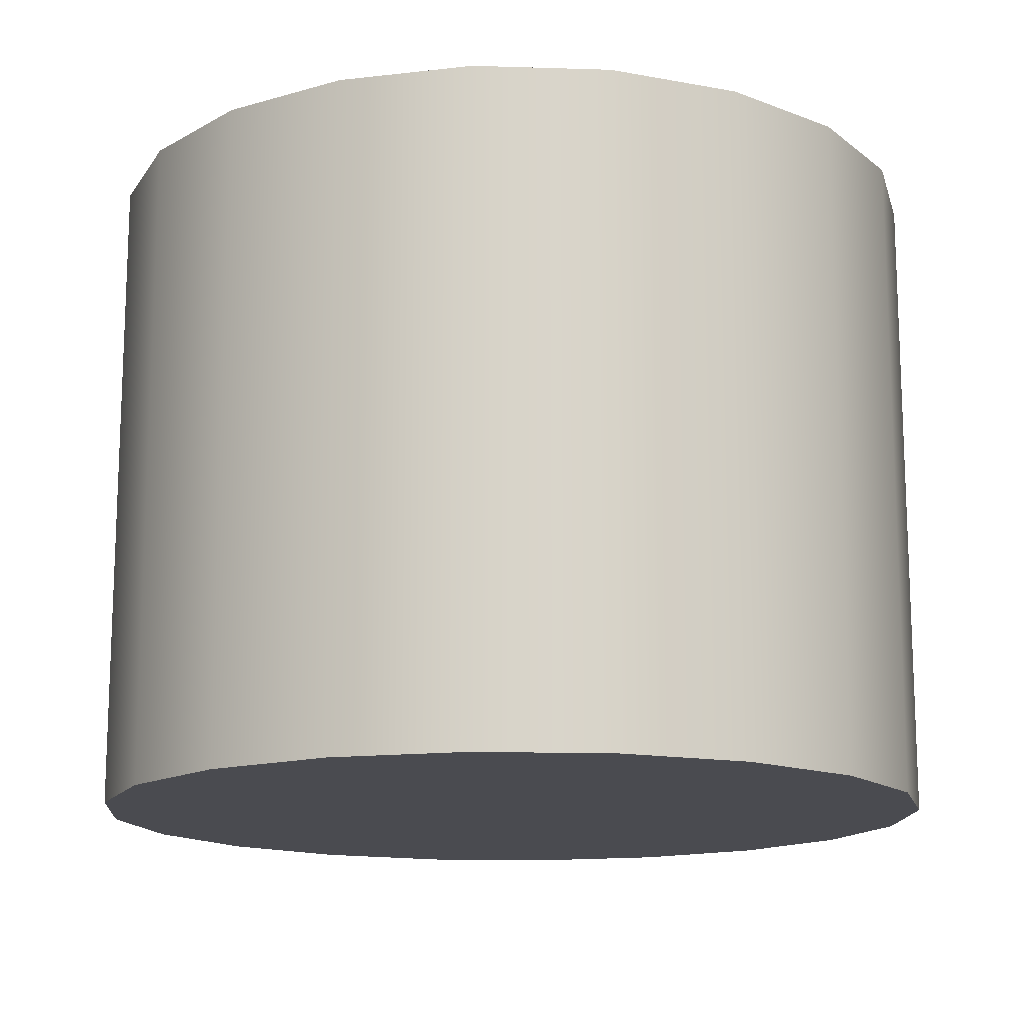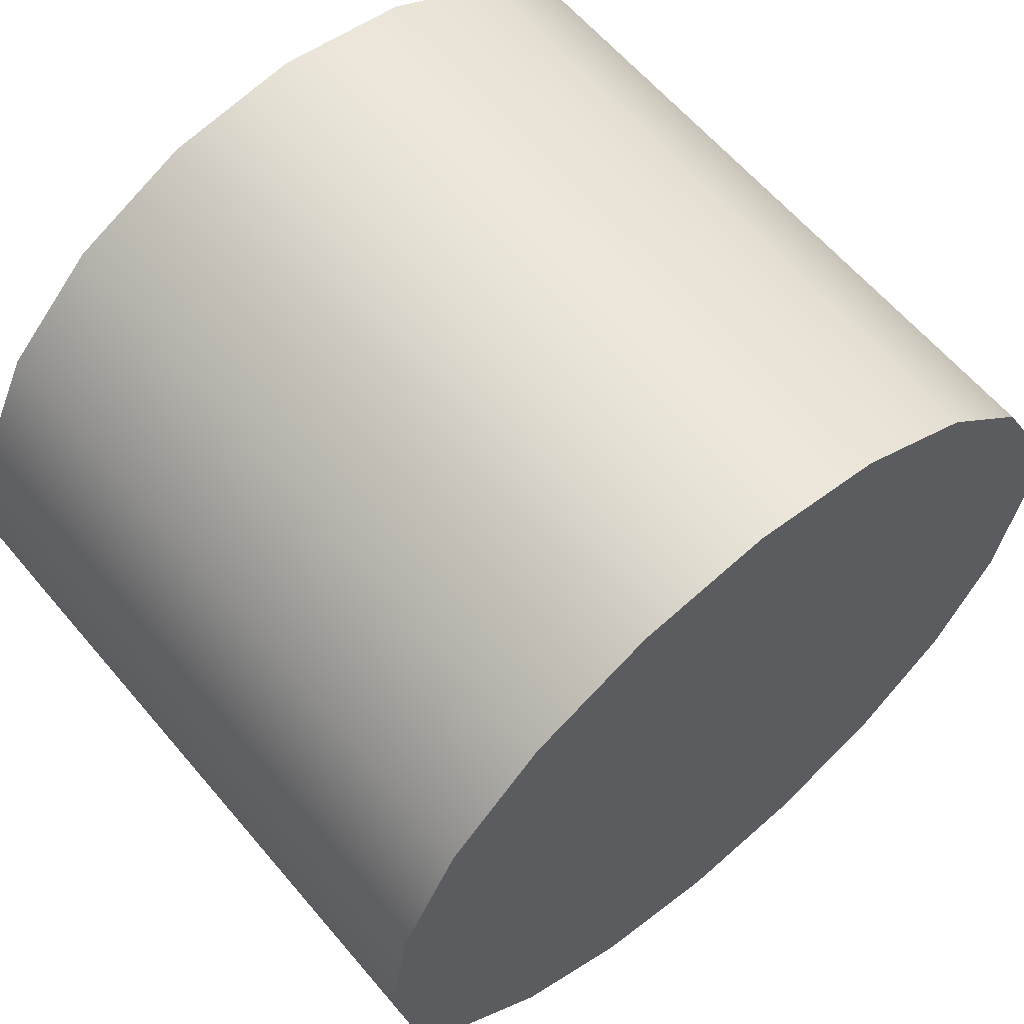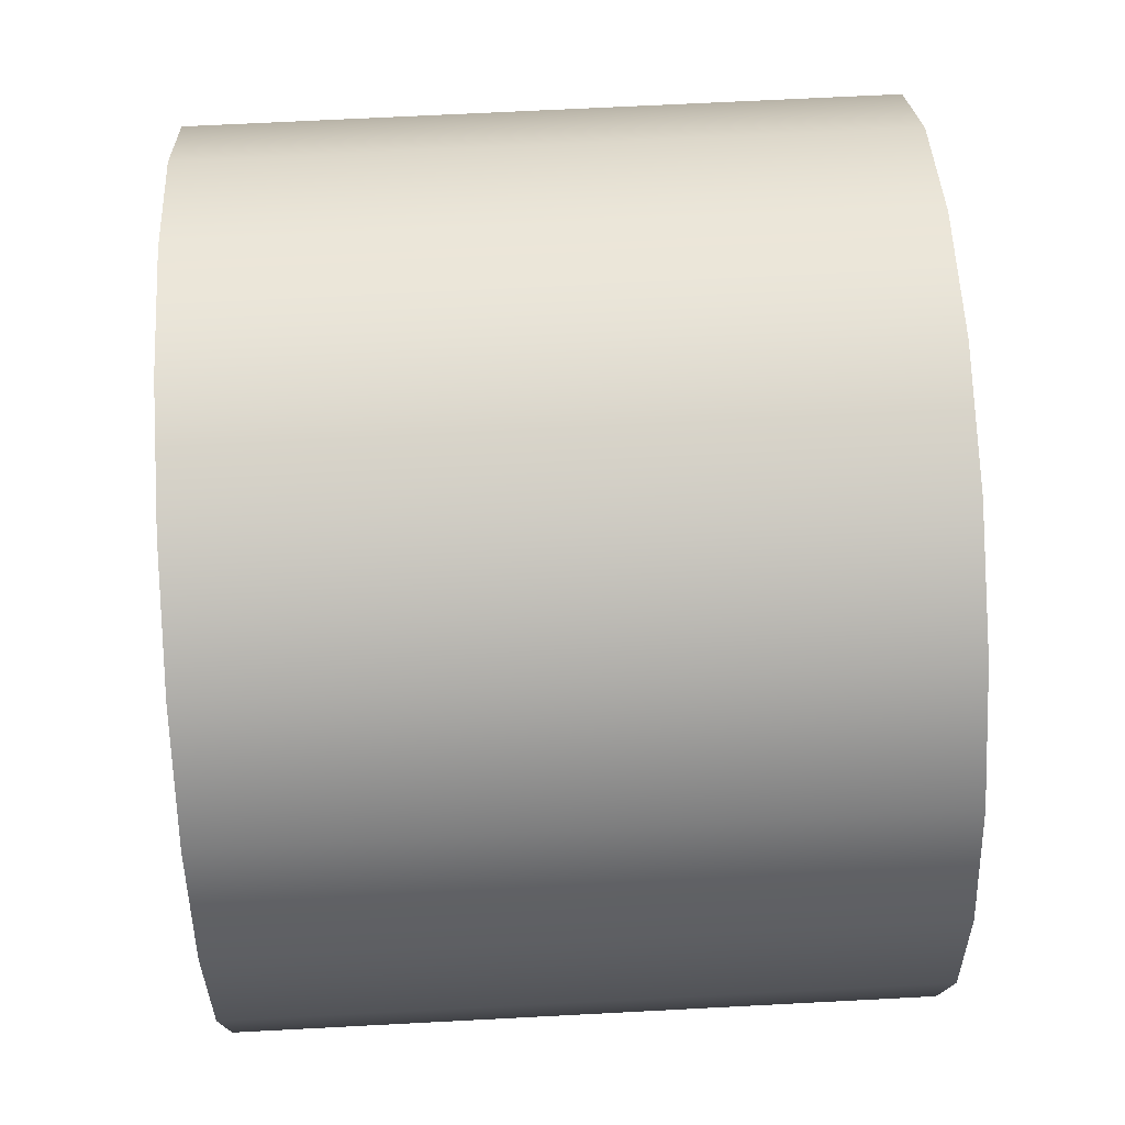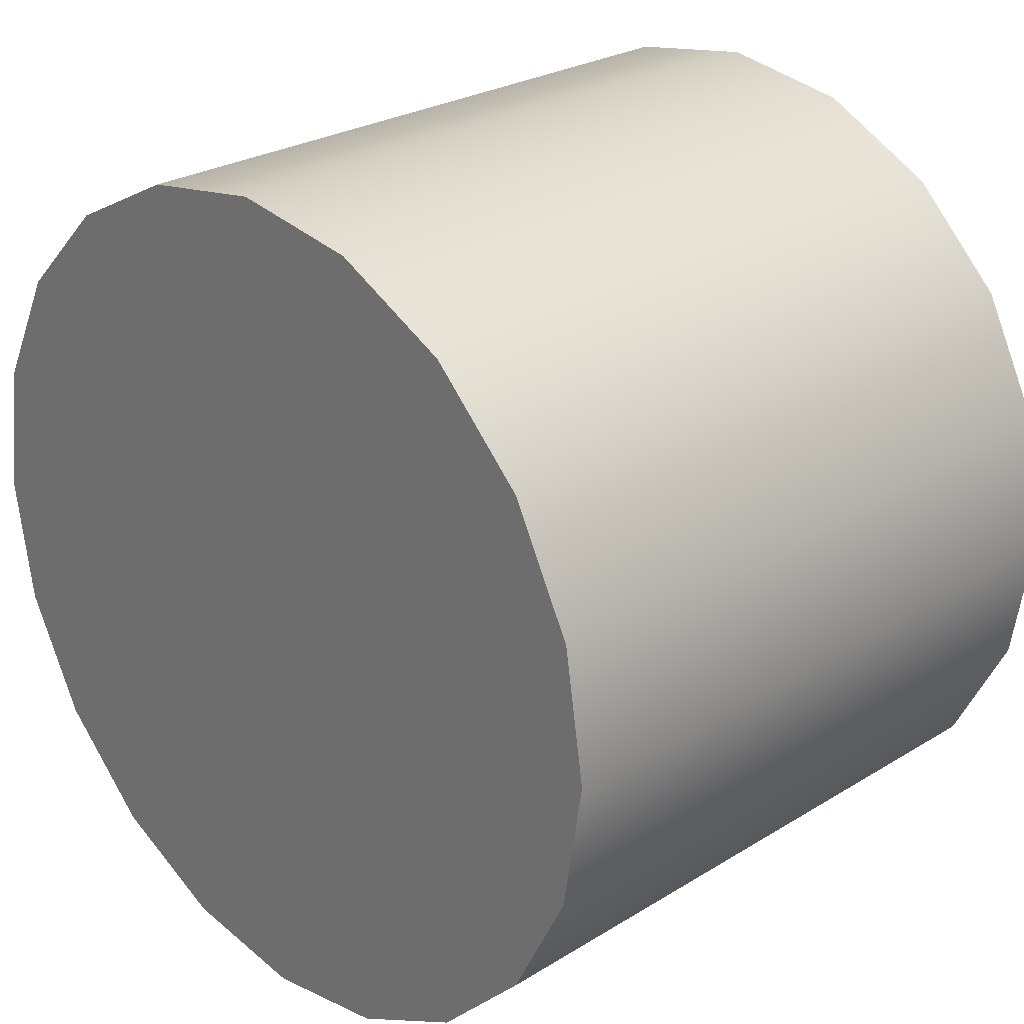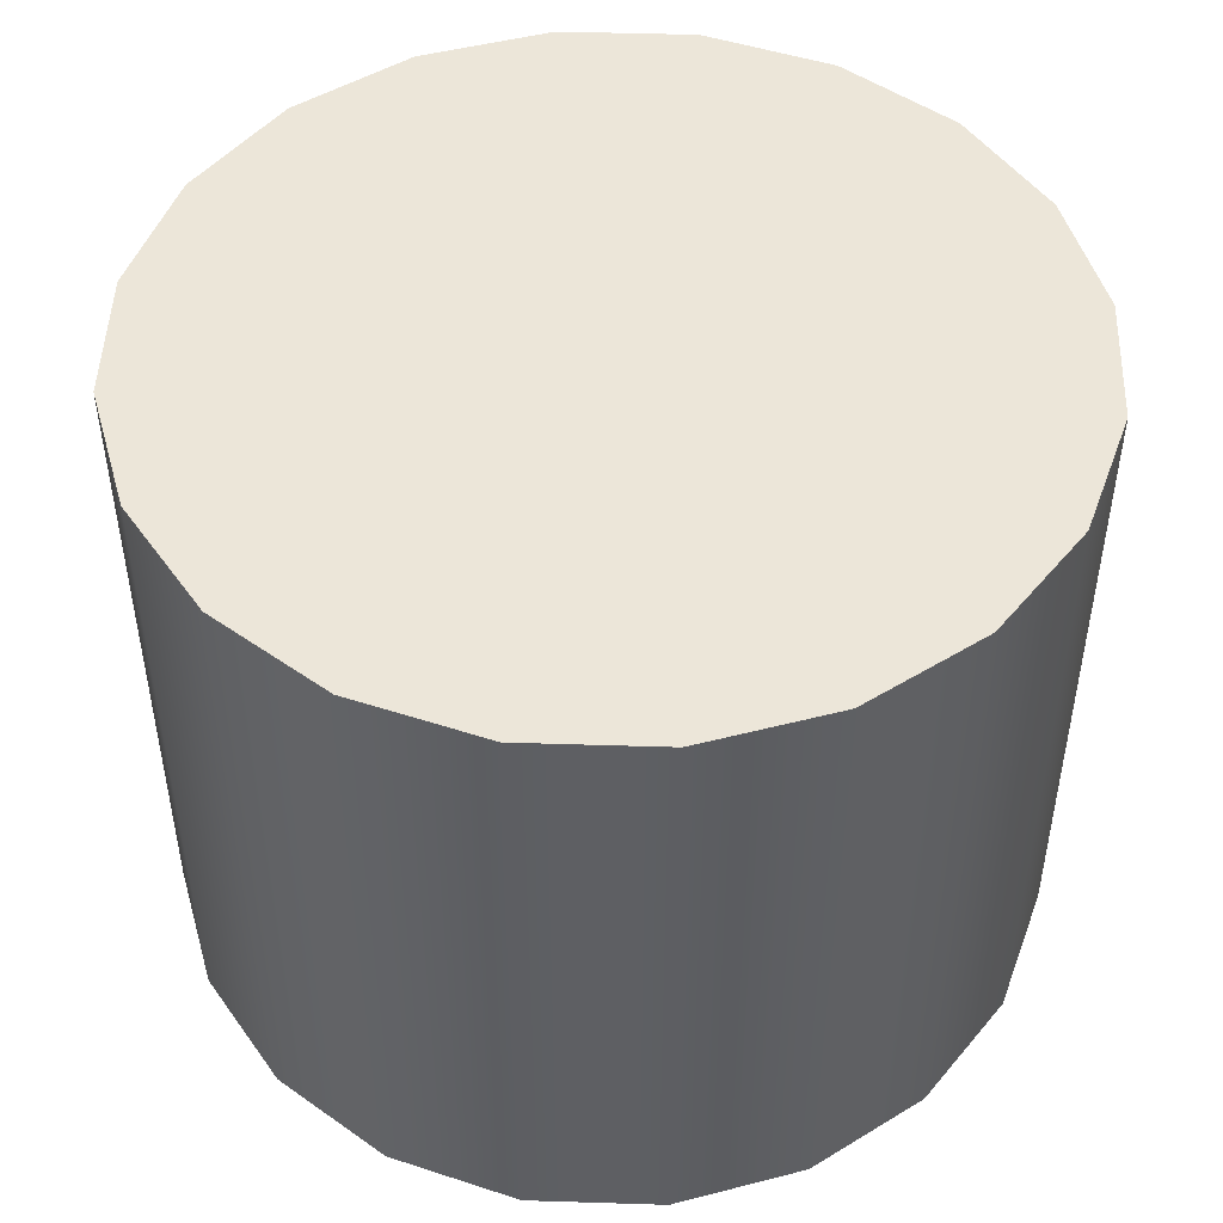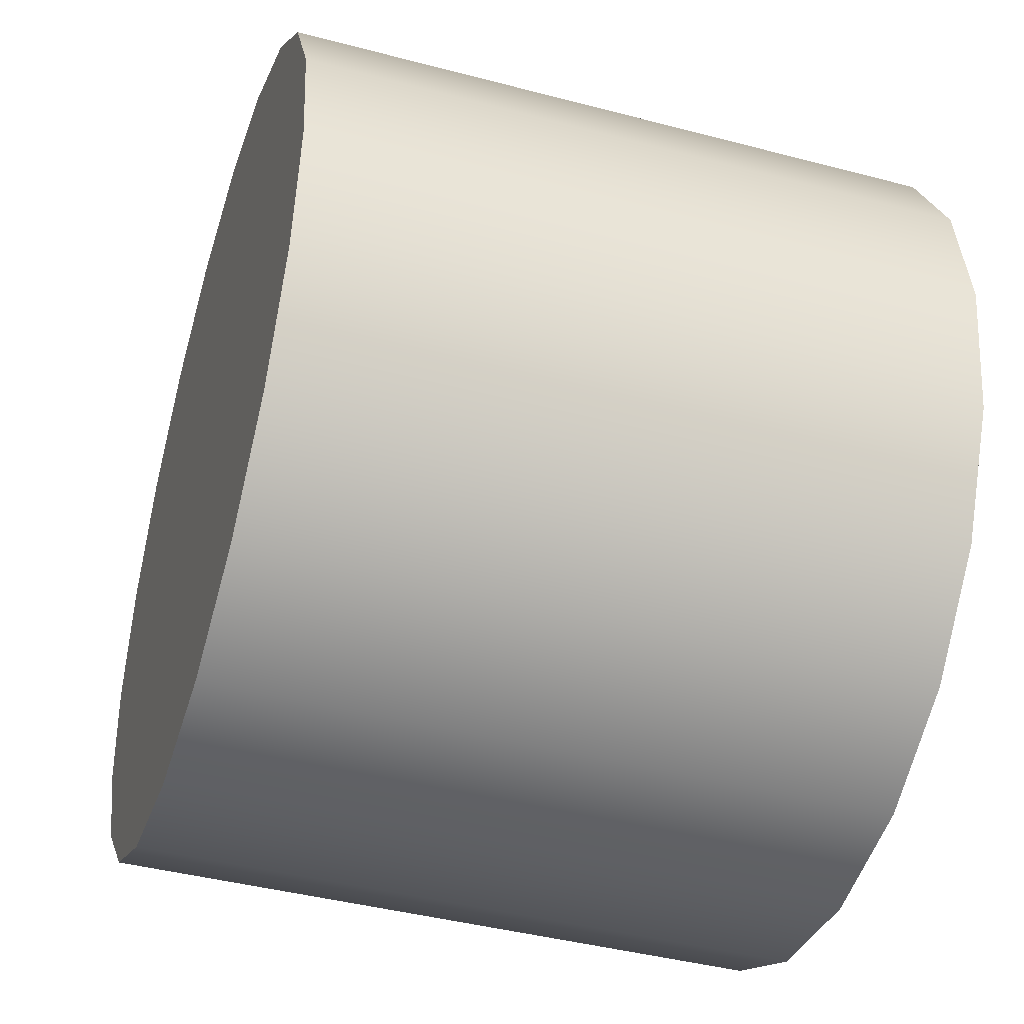
<metadata>
{"format":"obj","ext":"obj","renderer":"f3d","projection":"perspective","resolution":1024,"background":"white","views":[{"elev":-14.6,"azim":-66.9,"up":"+Y"},{"elev":61.9,"azim":-40.1,"up":"+Z"},{"elev":67.1,"azim":-93.0,"up":"+Z"},{"elev":26.2,"azim":45.8,"up":"+Z"},{"elev":48.7,"azim":-97.0,"up":"+Y"},{"elev":-42.5,"azim":72.5,"up":"+Z"}]}
</metadata>
<code>
v 419.9 -342.6 -136.4
v 357.2 -342.6 -259.5
v 259.5 -342.6 -357.2
v 136.4 -342.6 -419.9
v 0 -342.6 -441.5
v -136.4 -342.6 -419.9
v -259.5 -342.6 -357.2
v -357.2 -342.6 -259.5
v -419.9 -342.6 -136.4
v -441.5 -342.6 0
v -419.9 -342.6 136.4
v -357.2 -342.6 259.5
v -259.5 -342.6 357.2
v -136.4 -342.6 419.9
v -1.3e-05 -342.6 441.5
v 136.4 -342.6 419.9
v 259.5 -342.6 357.2
v 357.2 -342.6 259.5
v 419.9 -342.6 136.4
v 441.5 -342.6 0
v 419.9 342.6 -136.4
v 357.2 342.6 -259.5
v 259.5 342.6 -357.2
v 136.4 342.6 -419.9
v 0 342.6 -441.5
v -136.4 342.6 -419.9
v -259.5 342.6 -357.2
v -357.2 342.6 -259.5
v -419.9 342.6 -136.4
v -441.5 342.6 0
v -419.9 342.6 136.4
v -357.2 342.6 259.5
v -259.5 342.6 357.2
v -136.4 342.6 419.9
v -1.3e-05 342.6 441.5
v 136.4 342.6 419.9
v 259.5 342.6 357.2
v 357.2 342.6 259.5
v 419.9 342.6 136.4
v 441.5 342.6 0
v 0 -342.6 0
v 0 342.6 0
g clouds
f 1 21 22 2
f 2 22 23 3
f 3 23 24 4
f 4 24 25 5
f 5 25 26 6
f 6 26 27 7
f 7 27 28 8
f 8 28 29 9
f 9 29 30 10
f 10 30 31 11
f 11 31 32 12
f 12 32 33 13
f 13 33 34 14
f 14 34 35 15
f 15 35 36 16
f 16 36 37 17
f 17 37 38 18
f 18 38 39 19
f 19 39 40 20
f 20 40 21 1
f 2 41 1
f 3 41 2
f 4 41 3
f 5 41 4
f 6 41 5
f 7 41 6
f 8 41 7
f 9 41 8
f 10 41 9
f 11 41 10
f 12 41 11
f 13 41 12
f 14 41 13
f 15 41 14
f 16 41 15
f 17 41 16
f 18 41 17
f 19 41 18
f 20 41 19
f 1 41 20
f 21 42 22
f 22 42 23
f 23 42 24
f 24 42 25
f 25 42 26
f 26 42 27
f 27 42 28
f 28 42 29
f 29 42 30
f 30 42 31
f 31 42 32
f 32 42 33
f 33 42 34
f 34 42 35
f 35 42 36
f 36 42 37
f 37 42 38
f 38 42 39
f 39 42 40
f 40 42 21

</code>
